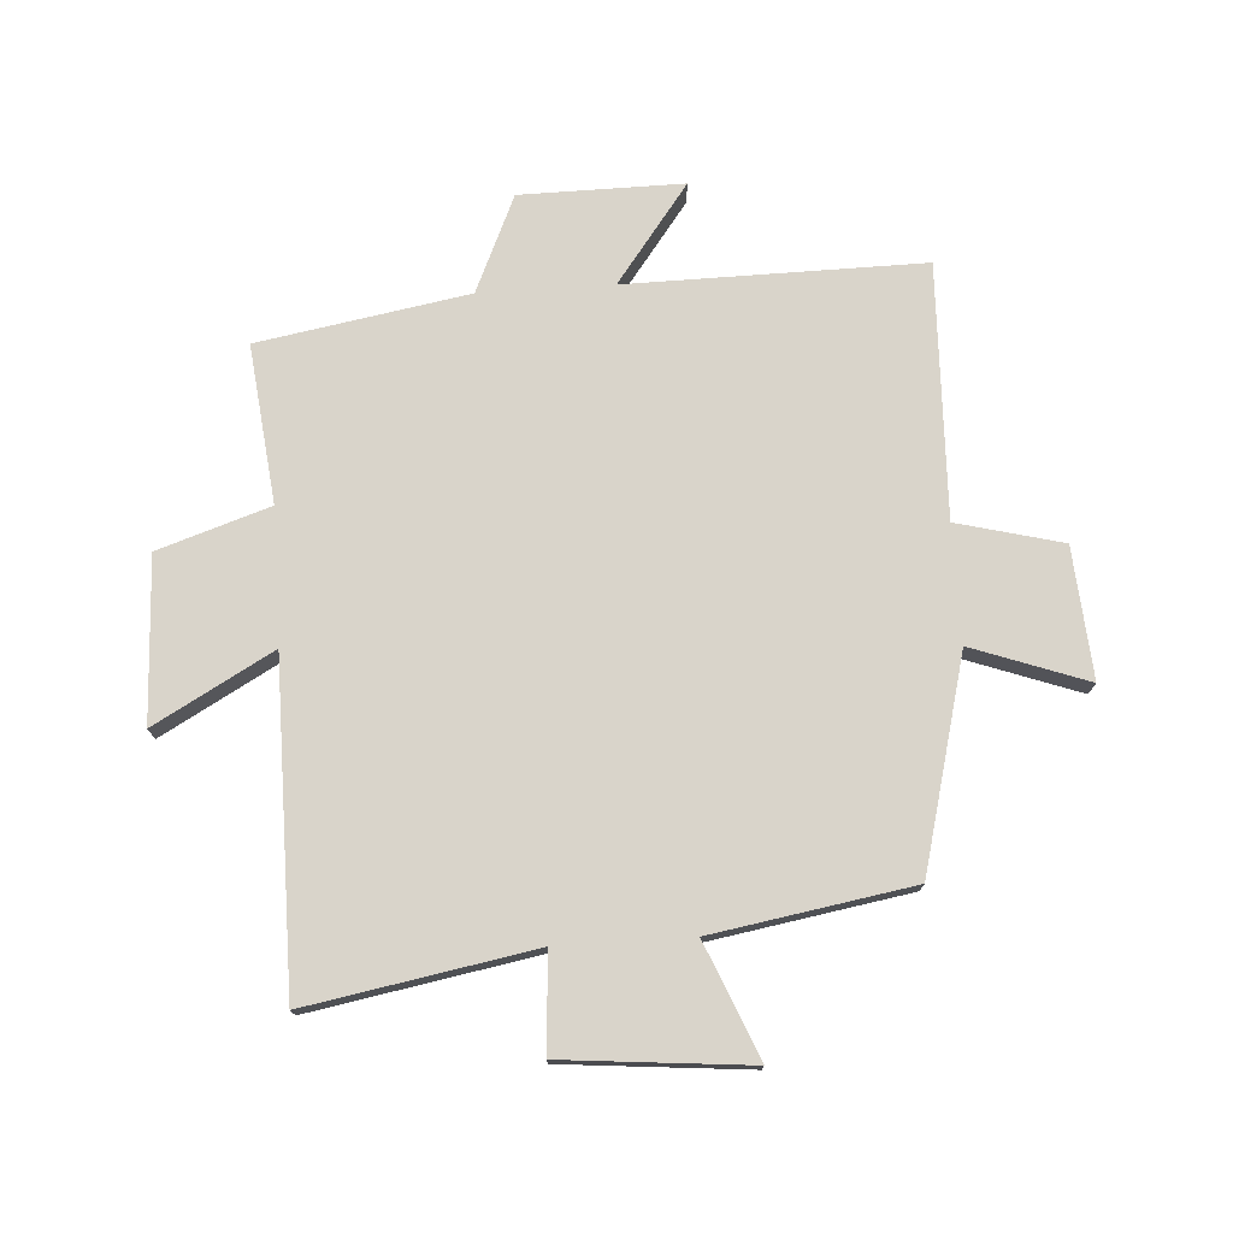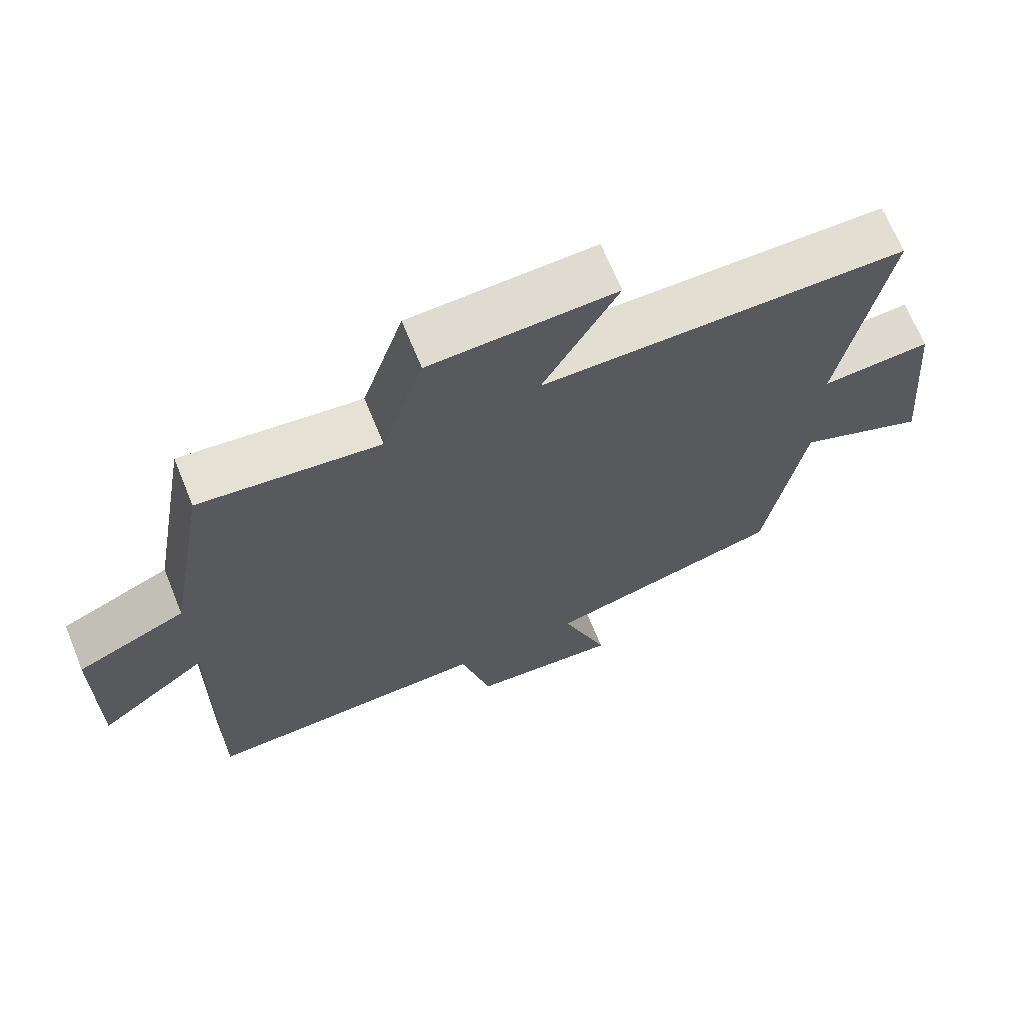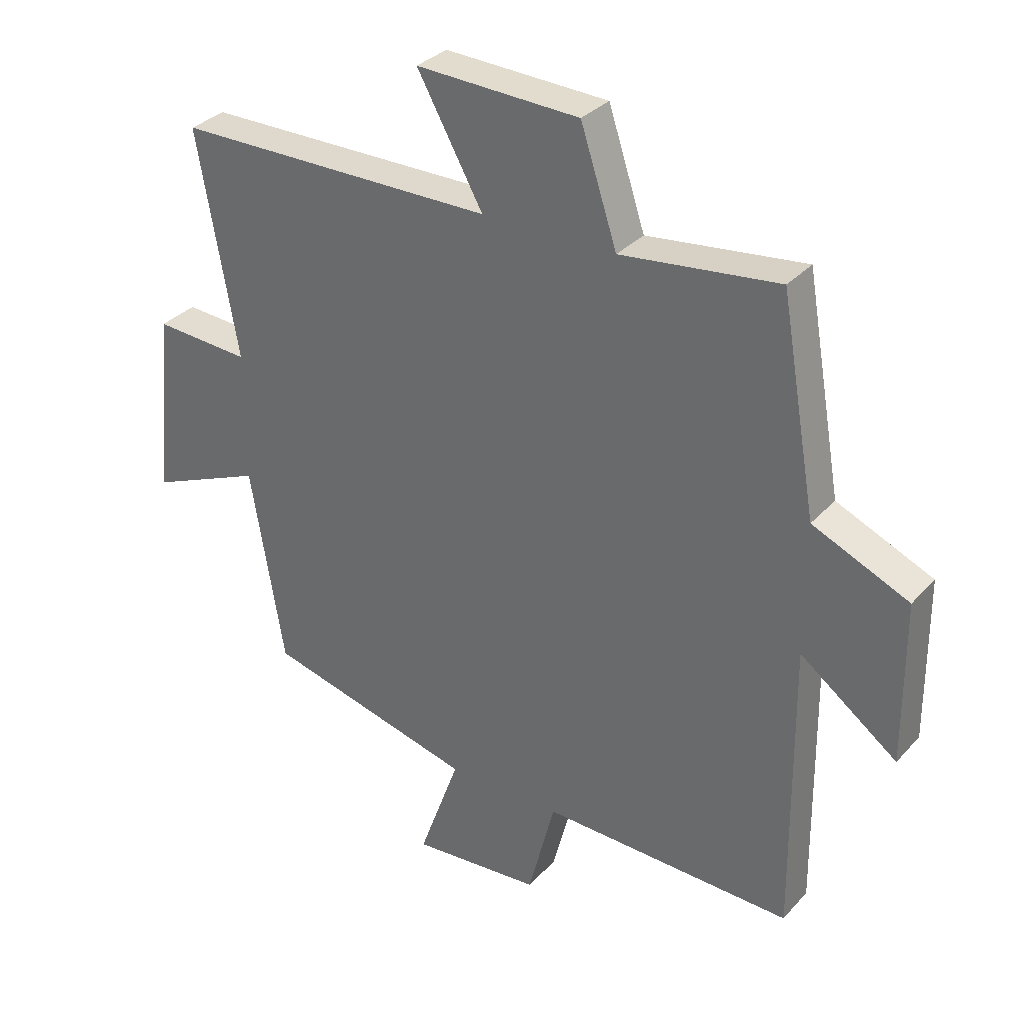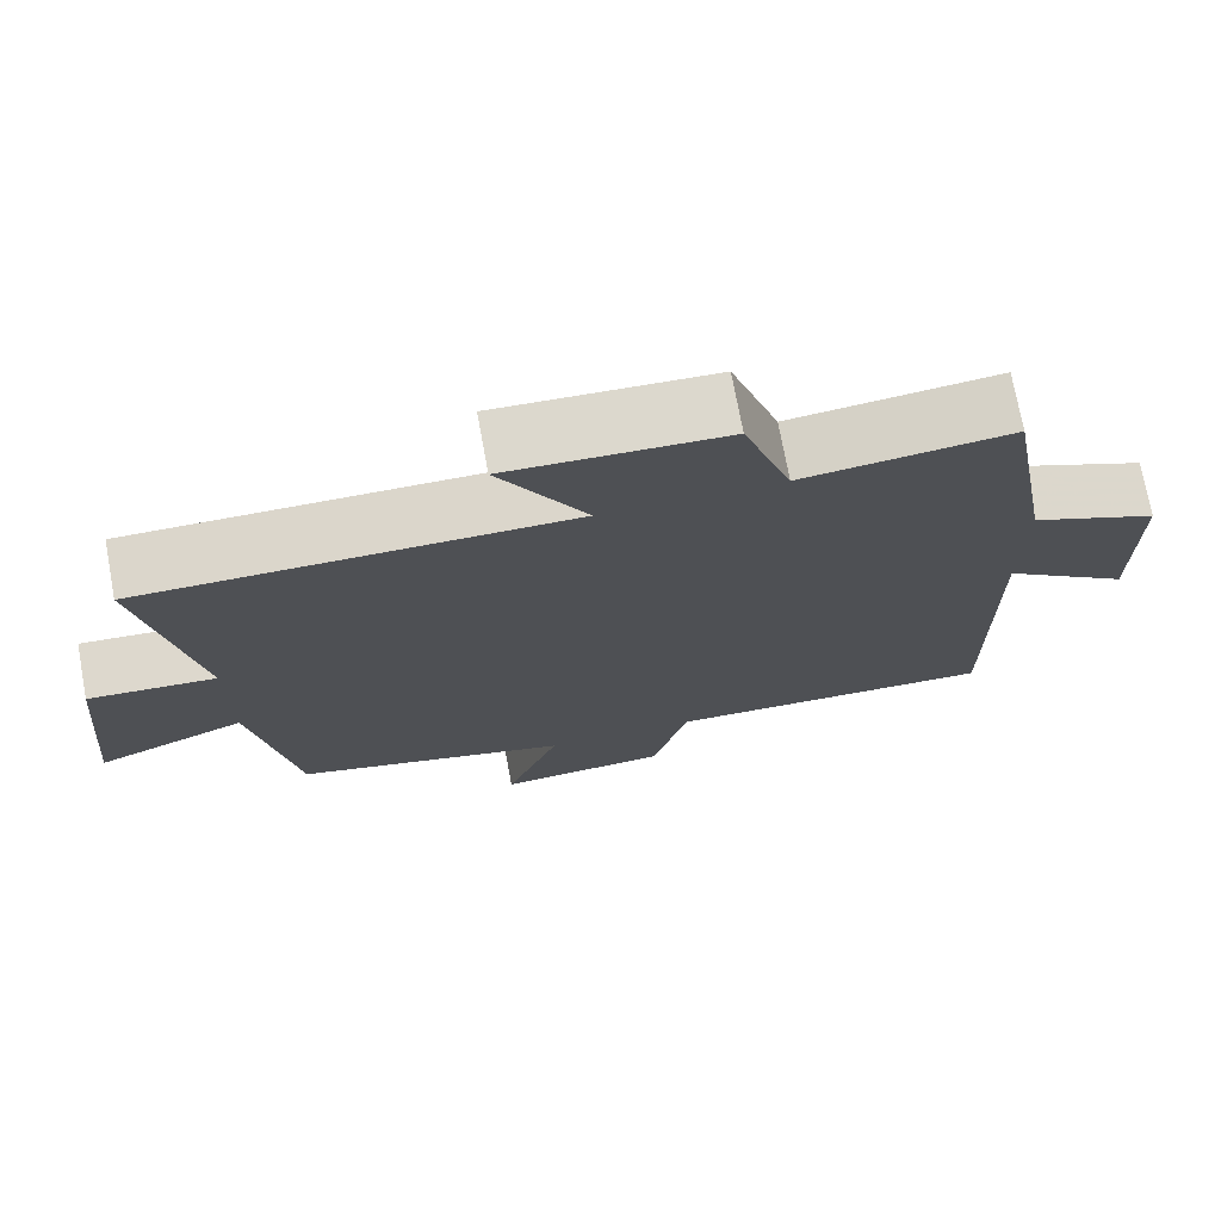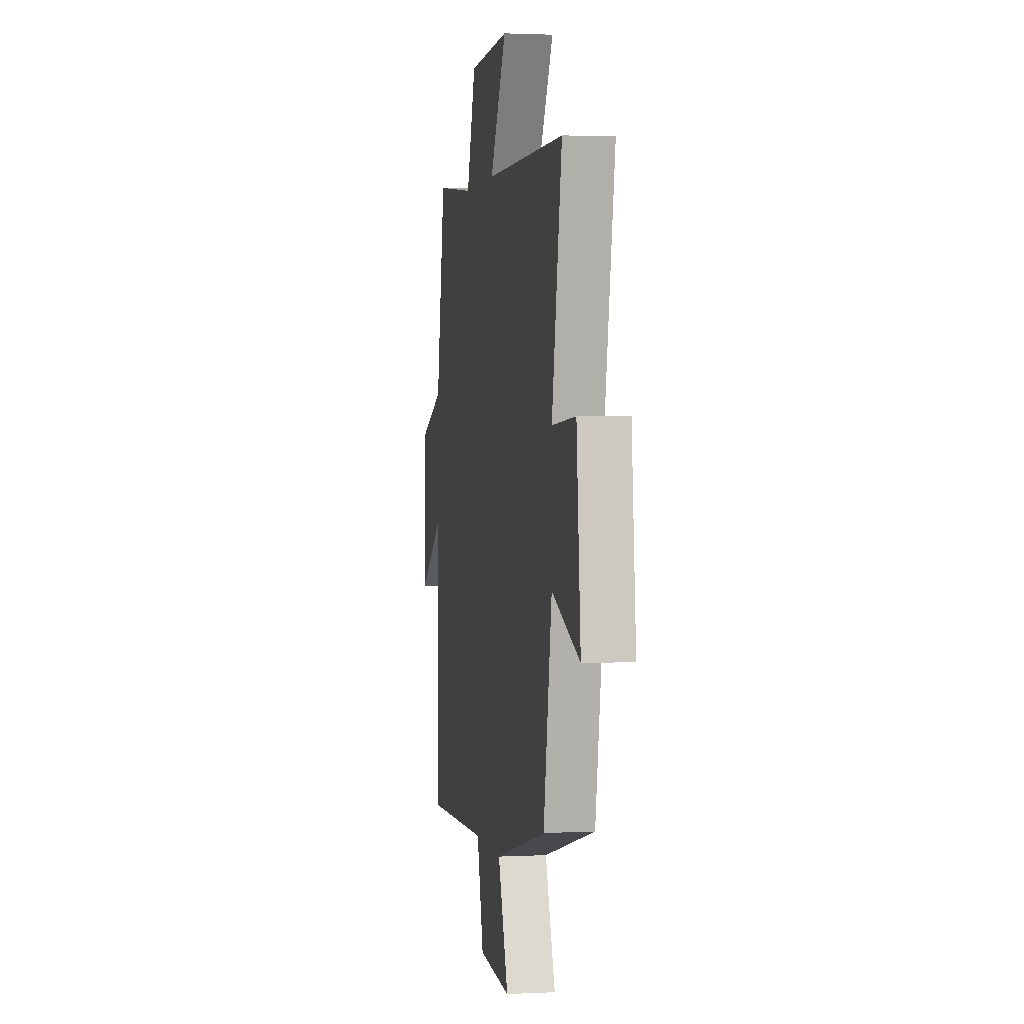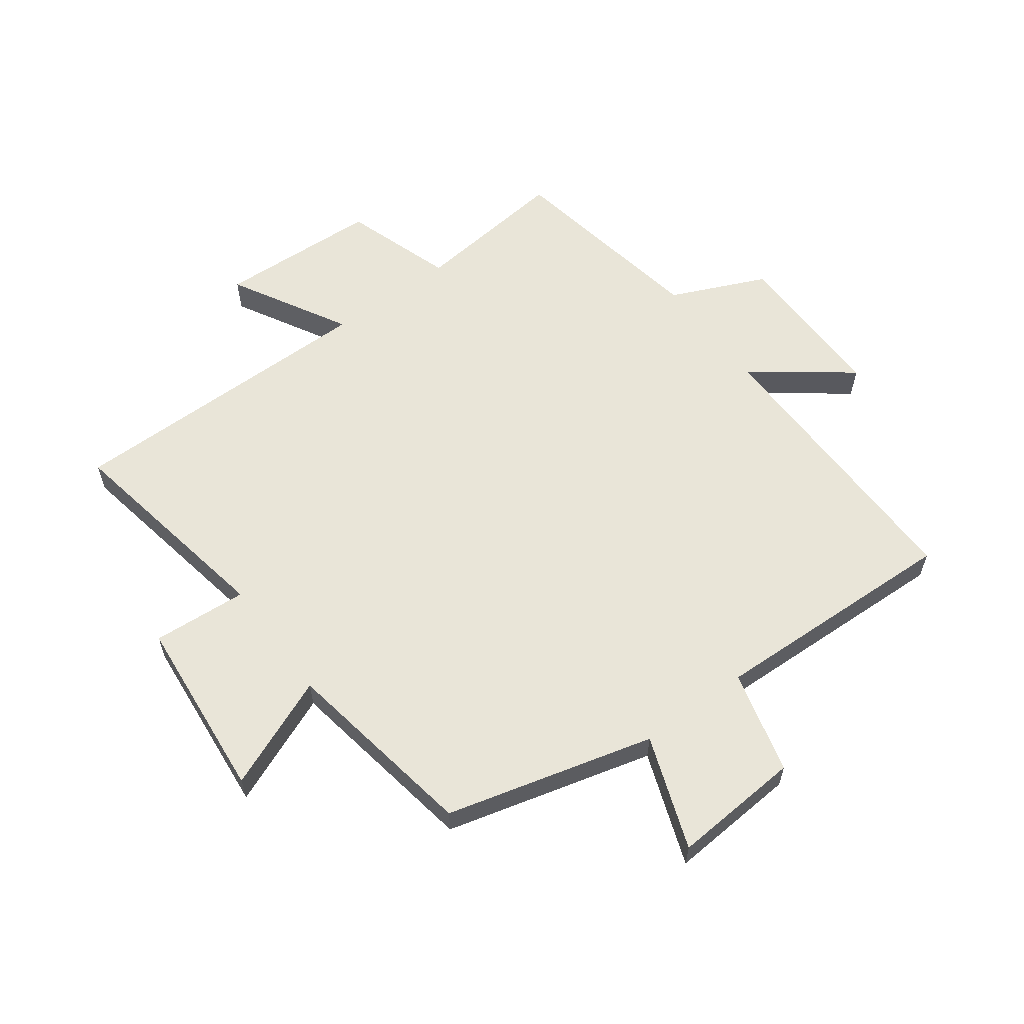
<metadata>
{"format":"obj","ext":"obj","renderer":"f3d","projection":"perspective","resolution":1024,"background":"white","views":[{"elev":74.8,"azim":86.3,"up":"+Y"},{"elev":68.0,"azim":-22.2,"up":"+Z"},{"elev":32.2,"azim":-145.5,"up":"+Z"},{"elev":73.5,"azim":169.5,"up":"+Z"},{"elev":1.9,"azim":79.8,"up":"+Z"},{"elev":59.7,"azim":143.6,"up":"+Y"}]}
</metadata>
<code>
v 0.566 0.07 0.5
v 0.5 0.07 0.132
v 0.658 0.07 0.143
v 0.686 0.07 -0.161
v 0.5 0.07 -0.084
v 0.445 0.07 -0.41
v 0.1 0.07 -0.5
v 0.168 0.07 -0.688
v -0.046 0.07 -0.672
v -0.09 0.07 -0.5
v -0.505 0.07 -0.514
v -0.5 0.07 -0.03
v -0.66 0.07 -0.15
v -0.658 0.07 0.116
v -0.5 0.07 0.186
v -0.44 0.07 0.529
v -0.181 0.07 0.5
v -0.121 0.07 0.682
v 0.147 0.07 0.694
v 0.039 0.07 0.5
v 0.566 0 0.5
v 0.5 0 0.132
v 0.658 0 0.143
v 0.686 0 -0.161
v 0.5 0 -0.084
v 0.445 0 -0.41
v 0.1 0 -0.5
v 0.168 0 -0.688
v -0.046 0 -0.672
v -0.09 0 -0.5
v -0.505 0 -0.514
v -0.5 0 -0.03
v -0.66 0 -0.15
v -0.658 0 0.116
v -0.5 0 0.186
v -0.44 0 0.529
v -0.181 0 0.5
v -0.121 0 0.682
v 0.147 0 0.694
v 0.039 0 0.5
f 17 18 19 20
f 15 16 17
f 15 17 20
f 12 13 14 15
f 20 1 2
f 15 20 2
f 12 15 2
f 12 2 3
f 11 12 3
f 10 11 3
f 7 8 9 10
f 5 6 7 10
f 3 4 5
f 3 5 10
f 40 39 38 37
f 37 36 35
f 40 37 35
f 35 34 33 32
f 22 21 40
f 22 40 35
f 22 35 32
f 23 22 32
f 23 32 31
f 23 31 30
f 30 29 28 27
f 30 27 26 25
f 25 24 23
f 30 25 23
f 1 21 22 2
f 2 22 23 3
f 3 23 24 4
f 4 24 25 5
f 5 25 26 6
f 6 26 27 7
f 7 27 28 8
f 8 28 29 9
f 9 29 30 10
f 10 30 31 11
f 11 31 32 12
f 12 32 33 13
f 13 33 34 14
f 14 34 35 15
f 15 35 36 16
f 16 36 37 17
f 17 37 38 18
f 18 38 39 19
f 19 39 40 20
f 20 40 21 1

</code>
